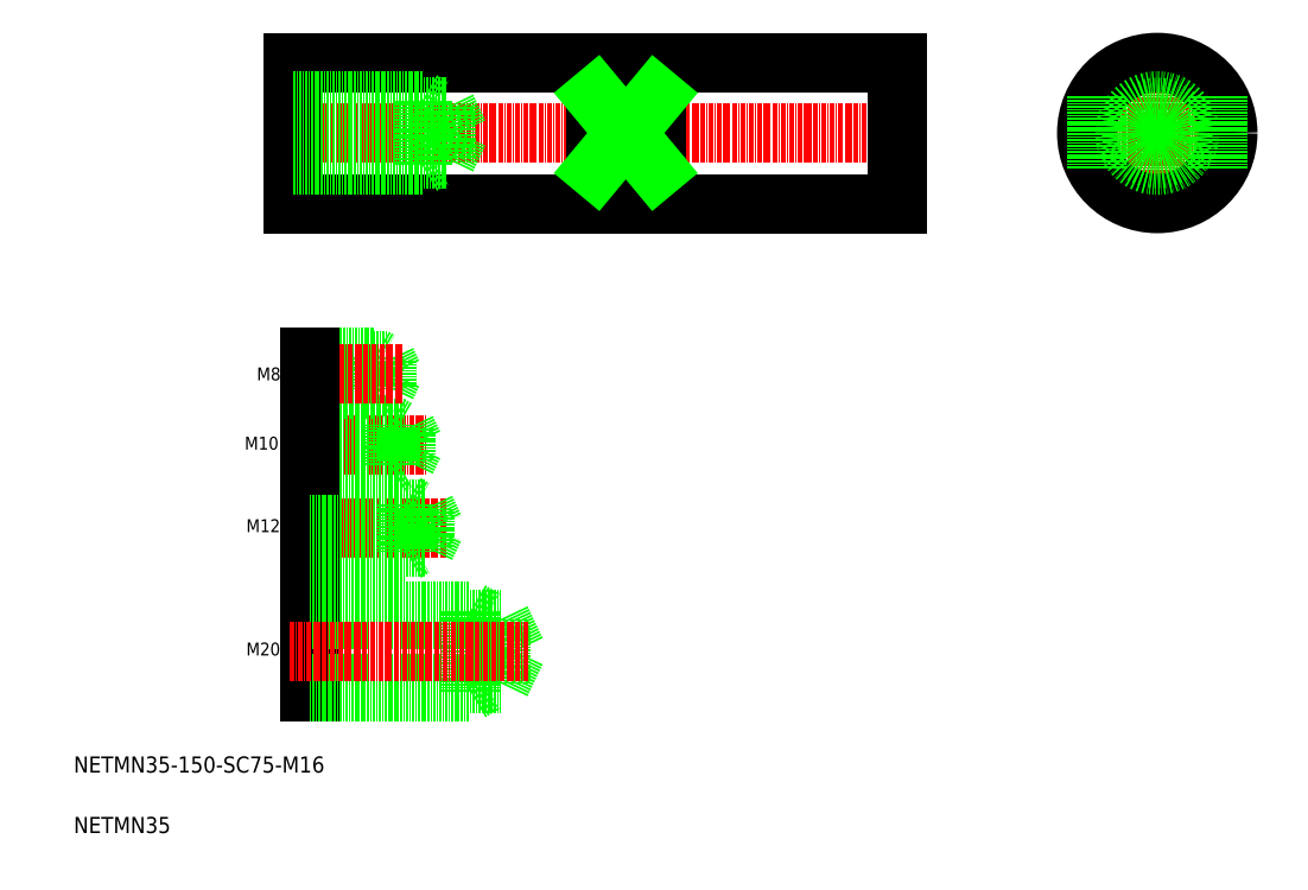
<metadata>
{"format":"dxf","ext":"dxf","renderer":"ezdxf+matplotlib","layout":"modelspace","background":"white","min_lineweight":24,"dpi":150}
</metadata>
<code>
0
SECTION
2
ENTITIES
0
LINE
8
CENTER
10
59.45
20
183.7
30
0
11
219.5
21
183.7
31
0
0
LINE
8
0
10
64.45
20
166.2
30
0
11
214.5
21
166.2
31
0
0
LINE
8
0
10
64.45
20
201.2
30
0
11
214.5
21
201.2
31
0
0
TEXT
8
0
10
53.76
20
84.66
30
0
40
3.2
1
M12
72
     2
11
61.23
21
86.26
31
0
73
     2
0
TEXT
8
0
10
10
20
25
30
0
40
4
1
NETMN35-150-SC75-M16
0
TEXT
8
0
10
10
20
10
30
0
40
4
1
NETMN35
0
LINE
8
CENTER
10
102.3
20
85.71
30
0
11
63.68
21
85.71
31
0
0
LINE
8
0
10
68.45
20
79.71
30
0
11
68.45
21
91.71
31
0
0
LINE
8
0
10
68.45
20
79.71
30
0
11
92.45
21
79.71
31
0
0
LINE
8
0
10
68.45
20
91.71
30
0
11
92.45
21
91.71
31
0
0
LINE
8
0
10
68.45
20
90.51
30
0
11
97.25
21
90.51
31
0
0
LINE
8
0
10
68.45
20
80.91
30
0
11
97.25
21
80.91
31
0
0
LINE
8
0
10
92.45
20
79.71
30
0
11
92.45
21
91.71
31
0
0
LINE
8
0
10
97.25
20
90.51
30
0
11
97.25
21
80.91
31
0
0
LINE
8
0
10
97.25
20
80.91
30
0
11
99.54
21
85.71
31
0
0
LINE
8
0
10
64.45
20
201.2
30
0
11
64.45
21
166.2
31
0
0
LINE
8
0
10
92.45
20
79.71
30
0
11
94.53
21
80.91
31
0
0
LINE
8
0
10
92.45
20
91.71
30
0
11
94.53
21
90.51
31
0
0
LINE
8
0
10
97.25
20
90.51
30
0
11
99.54
21
85.71
31
0
0
LINE
8
CENTER
10
278.8
20
202.6
30
0
11
278.8
21
164.7
31
0
0
LINE
8
CENTER
10
259.8
20
183.7
30
0
11
297.7
21
183.7
31
0
0
CIRCLE
8
0
10
278.8
20
183.7
30
0
40
17.5
0
LINE
8
0
10
214.5
20
201.2
30
0
11
214.5
21
166.2
31
0
0
CIRCLE
8
0
10
278.8
20
183.7
30
0
40
6.4
0
CIRCLE
8
0
10
278.8
20
183.7
30
0
40
8
0
LINE
8
0
10
139.5
20
192.7
30
0
11
139.5
21
174.7
31
0
0
LINE
8
0
10
154.5
20
192.7
30
0
11
154.5
21
174.7
31
0
0
LINE
8
0
10
293.8
20
192.7
30
0
11
293.8
21
174.7
31
0
0
LINE
8
0
10
263.8
20
192.7
30
0
11
263.8
21
174.7
31
0
0
LINE
8
0
10
154.5
20
192.7
30
0
11
139.5
21
192.7
31
0
0
LINE
8
0
10
154.5
20
174.7
30
0
11
139.5
21
174.7
31
0
0
LINE
8
0
10
139.5
20
174.7
30
0
11
154.5
21
192.7
31
0
0
LINE
8
0
10
154.5
20
174.7
30
0
11
139.5
21
192.7
31
0
0
LINE
8
0
10
116
20
47.11
30
0
11
119.8
21
55.11
31
0
0
LINE
8
0
10
116
20
63.11
30
0
11
116
21
47.11
31
0
0
LINE
8
0
10
116
20
63.11
30
0
11
119.8
21
55.11
31
0
0
LINE
8
0
10
108.5
20
65.11
30
0
11
108.5
21
45.11
31
0
0
LINE
8
0
10
68.45
20
45.11
30
0
11
68.45
21
65.11
31
0
0
LINE
8
0
10
68.45
20
45.11
30
0
11
108.5
21
45.11
31
0
0
LINE
8
0
10
68.45
20
65.11
30
0
11
108.5
21
65.11
31
0
0
LINE
8
0
10
68.45
20
47.11
30
0
11
116
21
47.11
31
0
0
LINE
8
0
10
68.45
20
63.11
30
0
11
116
21
63.11
31
0
0
LINE
8
0
10
108.5
20
65.11
30
0
11
111.9
21
63.11
31
0
0
LINE
8
0
10
108.5
20
45.11
30
0
11
111.9
21
47.11
31
0
0
LINE
8
CENTER
10
122.8
20
55.11
30
0
11
63.68
21
55.11
31
0
0
TEXT
8
0
10
53.23
20
54.06
30
0
40
3.2
1
M20
72
     2
11
61.23
21
55.66
31
0
73
     2
0
LINE
8
CENTER
10
65.17
20
106.3
30
0
11
97.36
21
106.3
31
0
0
LINE
8
0
10
68.45
20
102.3
30
0
11
92.45
21
102.3
31
0
0
LINE
8
0
10
68.45
20
110.3
30
0
11
92.45
21
110.3
31
0
0
LINE
8
0
10
68.45
20
111.3
30
0
11
88.45
21
111.3
31
0
0
LINE
8
0
10
68.45
20
101.3
30
0
11
88.45
21
101.3
31
0
0
TEXT
8
0
10
52.4
20
105.1
30
0
40
3.2
1
M10
0
LINE
8
0
10
68.45
20
101.3
30
0
11
68.45
21
111.3
31
0
0
LINE
8
0
10
88.45
20
111.3
30
0
11
90.18
21
110.3
31
0
0
LINE
8
0
10
88.45
20
101.3
30
0
11
90.18
21
102.3
31
0
0
LINE
8
0
10
88.45
20
101.3
30
0
11
88.45
21
111.3
31
0
0
LINE
8
0
10
92.45
20
110.3
30
0
11
94.36
21
106.3
31
0
0
LINE
8
0
10
92.45
20
110.3
30
0
11
92.45
21
102.3
31
0
0
LINE
8
0
10
92.45
20
102.3
30
0
11
94.36
21
106.3
31
0
0
INSERT
8
0
2
A$C429D1741
10
68.56
20
123.9
30
0
0
LINE
8
CENTER
10
63.84
20
124
30
0
11
91.62
21
124
31
0
0
LINE
8
0
10
68.56
20
120
30
0
11
68.56
21
128
31
0
0
TEXT
8
0
10
56.01
20
122.3
30
0
40
3.2
1
M8
72
     2
11
61.34
21
123.9
31
0
73
     2
0
LINE
8
0
10
96.45
20
175.7
30
0
11
99.22
21
177.3
31
0
0
LINE
8
0
10
96.45
20
191.7
30
0
11
99.22
21
190.1
31
0
0
LINE
8
0
10
64.45
20
190.1
30
0
11
102.5
21
190.1
31
0
0
LINE
8
0
10
64.45
20
177.3
30
0
11
102.5
21
177.3
31
0
0
LINE
8
0
10
64.45
20
191.7
30
0
11
96.45
21
191.7
31
0
0
LINE
8
0
10
64.45
20
175.7
30
0
11
96.45
21
175.7
31
0
0
LINE
8
0
10
96.45
20
191.7
30
0
11
96.45
21
175.7
31
0
0
LINE
8
0
10
102.5
20
190.1
30
0
11
105.5
21
183.7
31
0
0
LINE
8
0
10
102.5
20
190.1
30
0
11
102.5
21
177.3
31
0
0
LINE
8
0
10
102.5
20
177.3
30
0
11
105.5
21
183.7
31
0
0
ENDSEC
0
EOF

</code>
